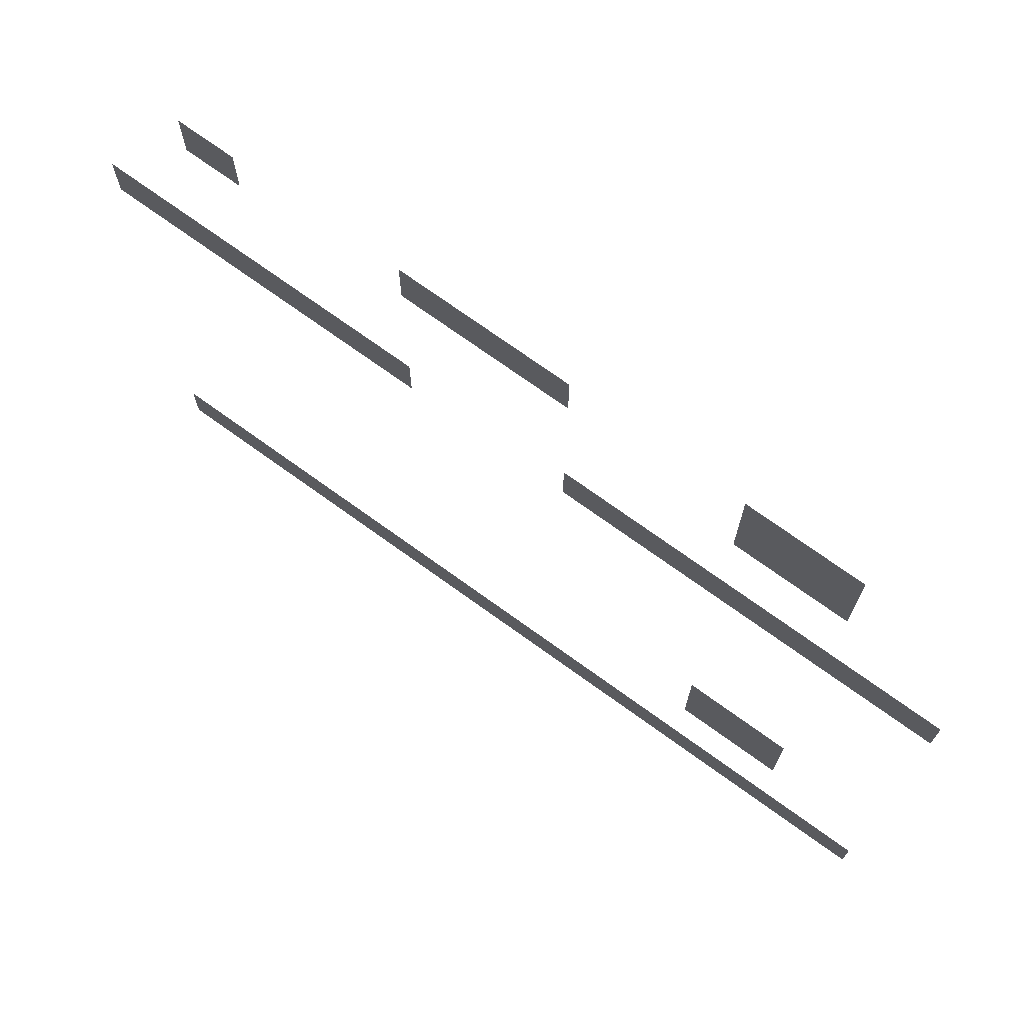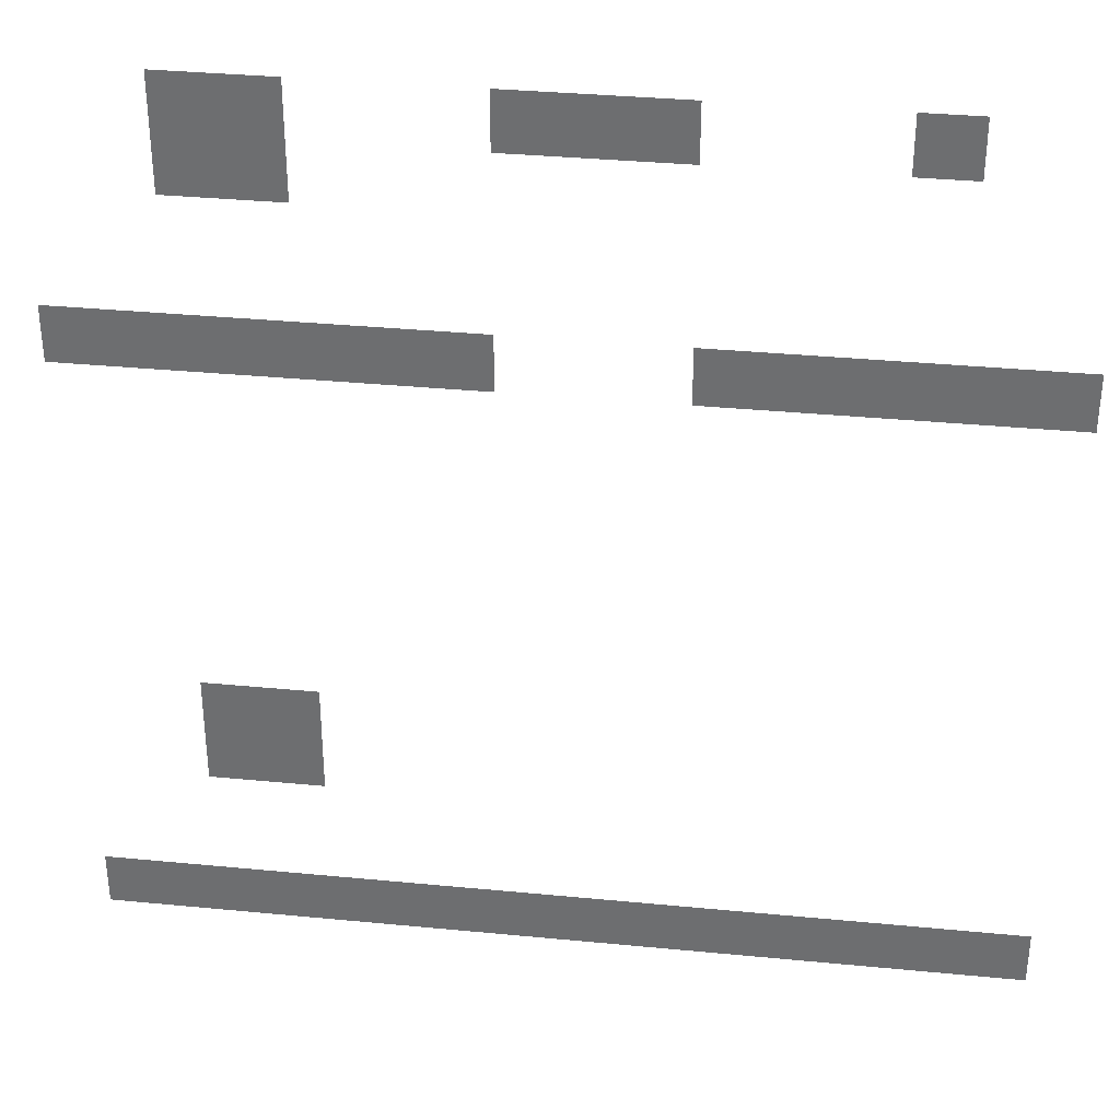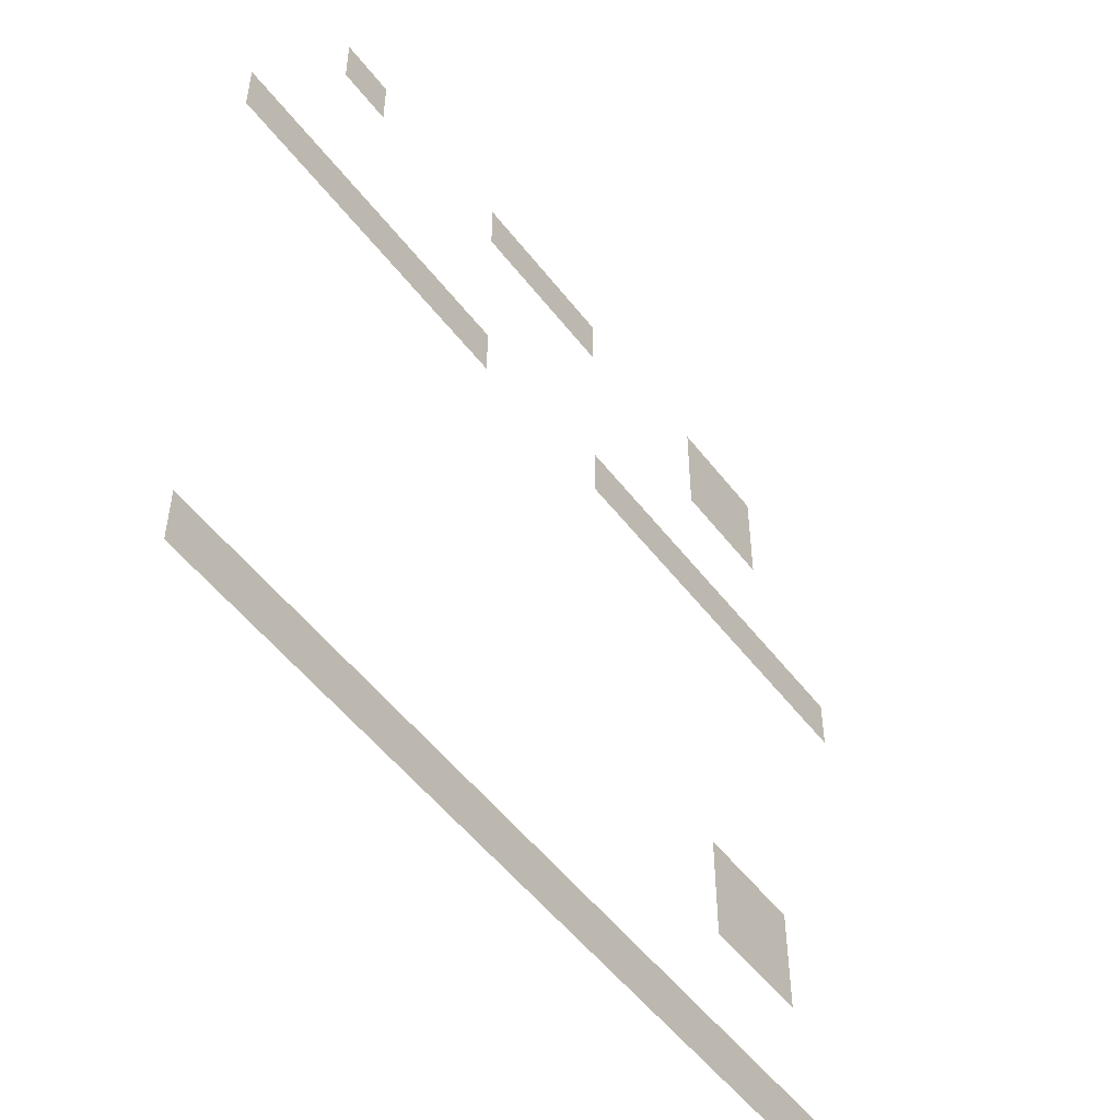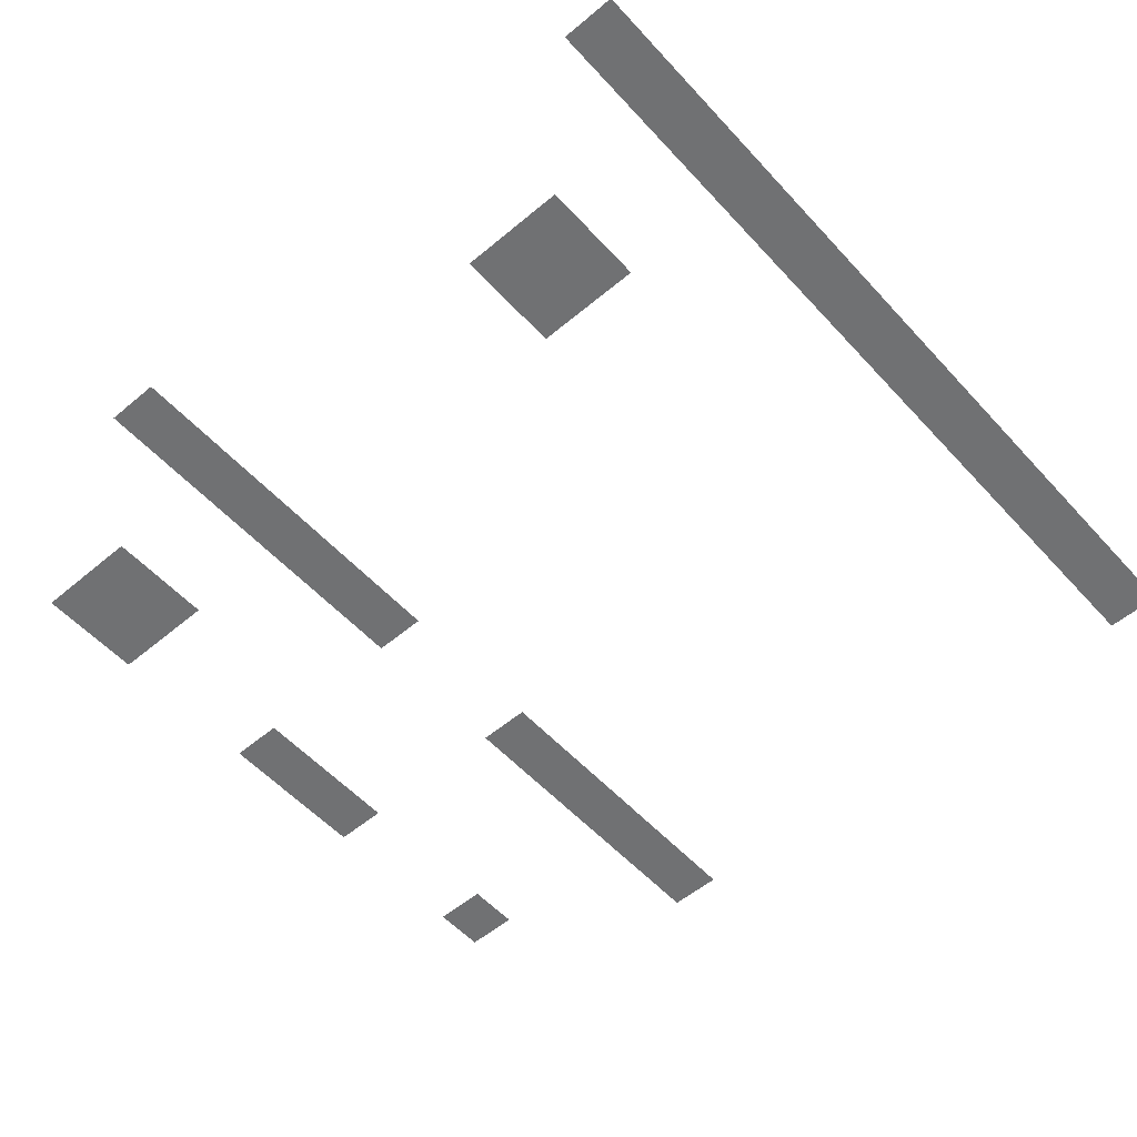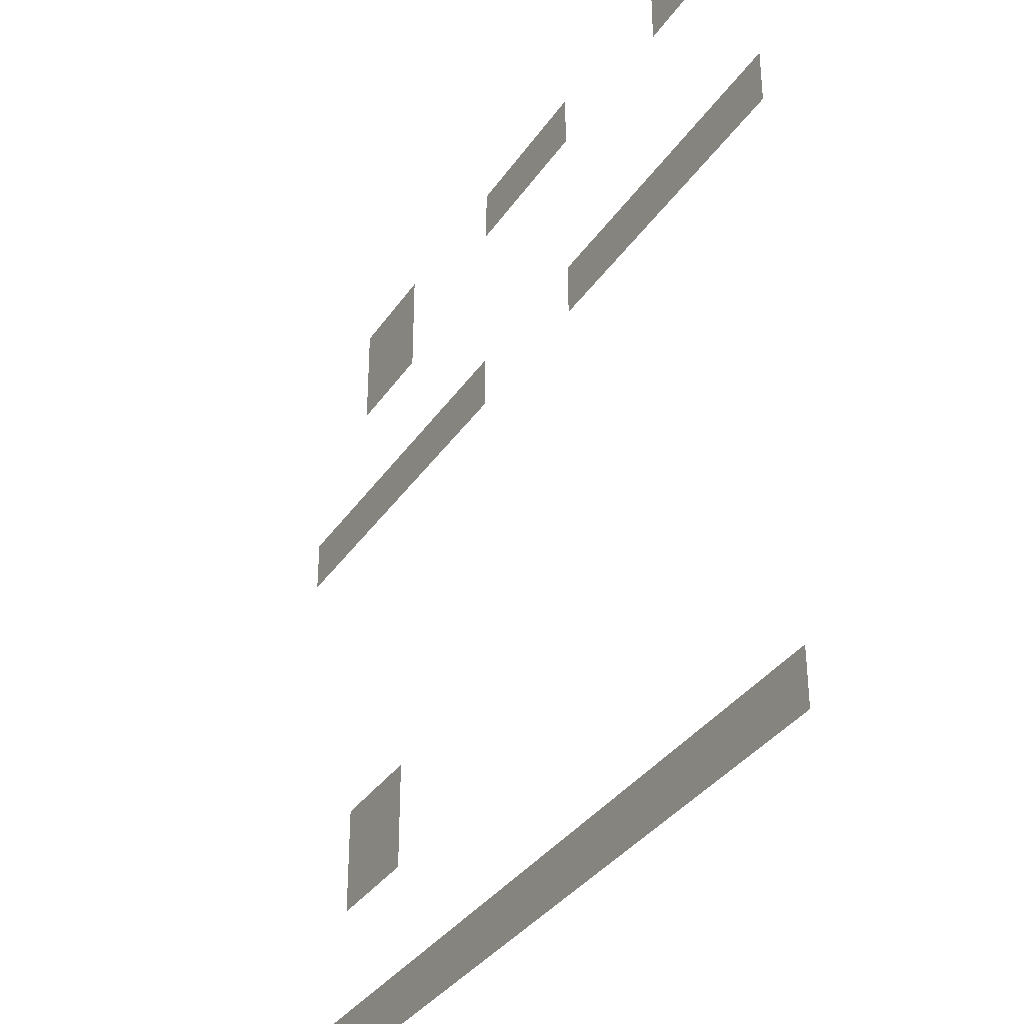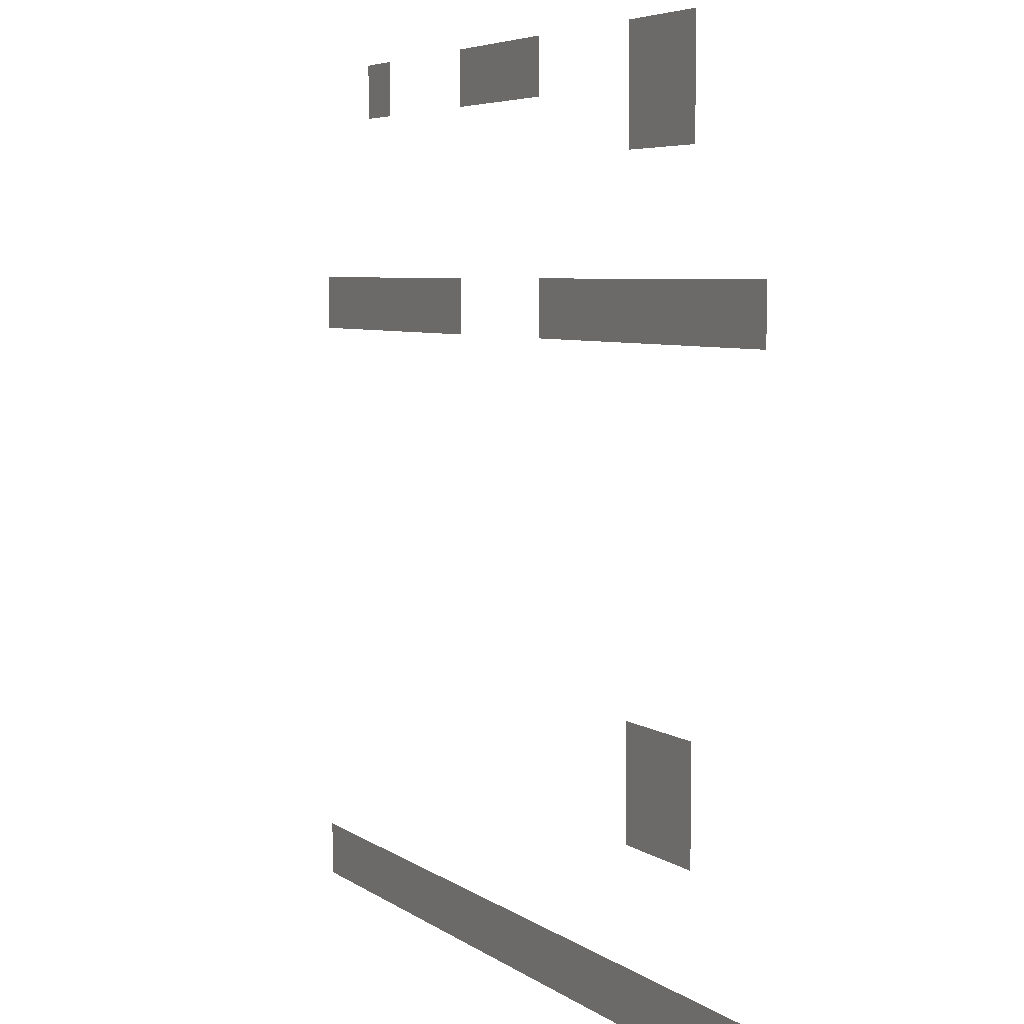
<metadata>
{"format":"obj","ext":"obj","renderer":"f3d","projection":"perspective","resolution":1024,"background":"white","views":[{"elev":72.9,"azim":-144.2,"up":"+Y"},{"elev":34.7,"azim":7.4,"up":"+Y"},{"elev":-52.6,"azim":126.5,"up":"+Y"},{"elev":-55.2,"azim":-48.5,"up":"+Z"},{"elev":-34.8,"azim":60.7,"up":"+Y"},{"elev":5.4,"azim":-117.0,"up":"+Y"}]}
</metadata>
<code>
v -2 -1 0
v -3 -1 0
v -3 0 0
v -2 0 0
v -6 -1 0
v -7 -1 0
v -7 0 0
v -6 0 0
v -7 -1 0
v -8 -1 0
v -8 0 0
v -7 0 0
v -8 -1 0
v -9 -1 0
v -9 0 0
v -8 0 0
v -12 -1 0
v -13 -1 0
v -13 0 0
v -12 0 0
v -13 -1 0
v -14 -1 0
v -14 0 0
v -13 0 0
v -12 -2 0
v -13 -2 0
v -13 -1 0
v -12 -1 0
v -13 -2 0
v -14 -2 0
v -14 -1 0
v -13 -1 0
v 0 -5 0
v -1 -5 0
v -1 -4 0
v 0 -4 0
v -1 -5 0
v -2 -5 0
v -2 -4 0
v -1 -4 0
v -2 -5 0
v -3 -5 0
v -3 -4 0
v -2 -4 0
v -3 -5 0
v -4 -5 0
v -4 -4 0
v -3 -4 0
v -4 -5 0
v -5 -5 0
v -5 -4 0
v -4 -4 0
v -5 -5 0
v -6 -5 0
v -6 -4 0
v -5 -4 0
v -9 -5 0
v -10 -5 0
v -10 -4 0
v -9 -4 0
v -10 -5 0
v -11 -5 0
v -11 -4 0
v -10 -4 0
v -11 -5 0
v -12 -5 0
v -12 -4 0
v -11 -4 0
v -12 -5 0
v -13 -5 0
v -13 -4 0
v -12 -4 0
v -13 -5 0
v -14 -5 0
v -14 -4 0
v -13 -4 0
v -14 -5 0
v -15 -5 0
v -15 -4 0
v -14 -4 0
v -15 -5 0
v -16 -5 0
v -16 -4 0
v -15 -4 0
v -12 -12 0
v -13 -12 0
v -13 -11 0
v -12 -11 0
v -13 -12 0
v -14 -12 0
v -14 -11 0
v -13 -11 0
v -12 -13 0
v -13 -13 0
v -13 -12 0
v -12 -12 0
v -13 -13 0
v -14 -13 0
v -14 -12 0
v -13 -12 0
v 0 -16 0
v -1 -16 0
v -1 -15 0
v 0 -15 0
v -1 -16 0
v -2 -16 0
v -2 -15 0
v -1 -15 0
v -2 -16 0
v -3 -16 0
v -3 -15 0
v -2 -15 0
v -3 -16 0
v -4 -16 0
v -4 -15 0
v -3 -15 0
v -4 -16 0
v -5 -16 0
v -5 -15 0
v -4 -15 0
v -5 -16 0
v -6 -16 0
v -6 -15 0
v -5 -15 0
v -6 -16 0
v -7 -16 0
v -7 -15 0
v -6 -15 0
v -7 -16 0
v -8 -16 0
v -8 -15 0
v -7 -15 0
v -8 -16 0
v -9 -16 0
v -9 -15 0
v -8 -15 0
v -9 -16 0
v -10 -16 0
v -10 -15 0
v -9 -15 0
v -10 -16 0
v -11 -16 0
v -11 -15 0
v -10 -15 0
v -11 -16 0
v -12 -16 0
v -12 -15 0
v -11 -15 0
v -12 -16 0
v -13 -16 0
v -13 -15 0
v -12 -15 0
v -13 -16 0
v -14 -16 0
v -14 -15 0
v -13 -15 0
v -14 -16 0
v -15 -16 0
v -15 -15 0
v -14 -15 0
v -15 -16 0
v -16 -16 0
v -16 -15 0
v -15 -15 0
g Pueblo_mesh_0110
f 1 2 3 4
f 5 6 7 8
f 9 10 11 12
f 13 14 15 16
f 17 18 19 20
f 21 22 23 24
f 25 26 27 28
f 29 30 31 32
f 33 34 35 36
f 37 38 39 40
f 41 42 43 44
f 45 46 47 48
f 49 50 51 52
f 53 54 55 56
f 57 58 59 60
f 61 62 63 64
f 65 66 67 68
f 69 70 71 72
f 73 74 75 76
f 77 78 79 80
f 81 82 83 84
f 85 86 87 88
f 89 90 91 92
f 93 94 95 96
f 97 98 99 100
f 101 102 103 104
f 105 106 107 108
f 109 110 111 112
f 113 114 115 116
f 117 118 119 120
f 121 122 123 124
f 125 126 127 128
f 129 130 131 132
f 133 134 135 136
f 137 138 139 140
f 141 142 143 144
f 145 146 147 148
f 149 150 151 152
f 153 154 155 156
f 157 158 159 160
f 161 162 163 164

</code>
